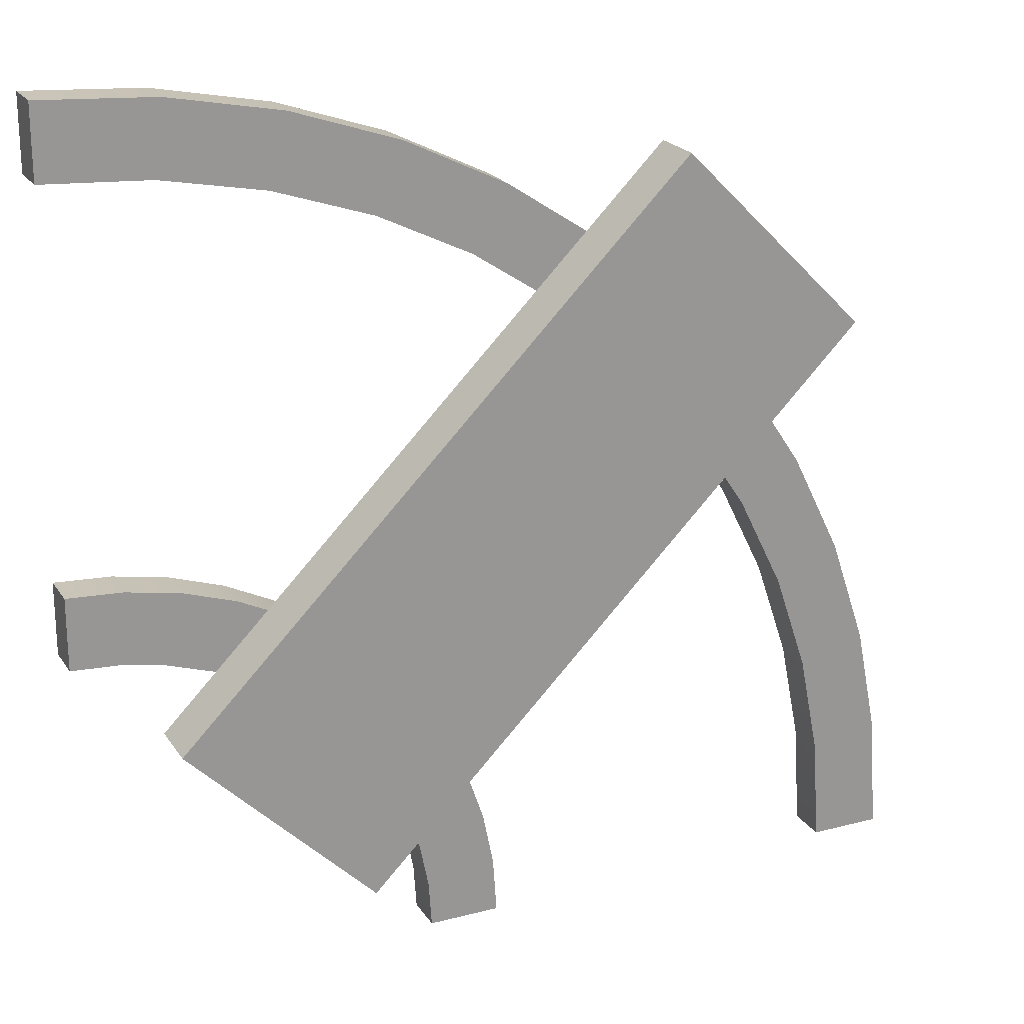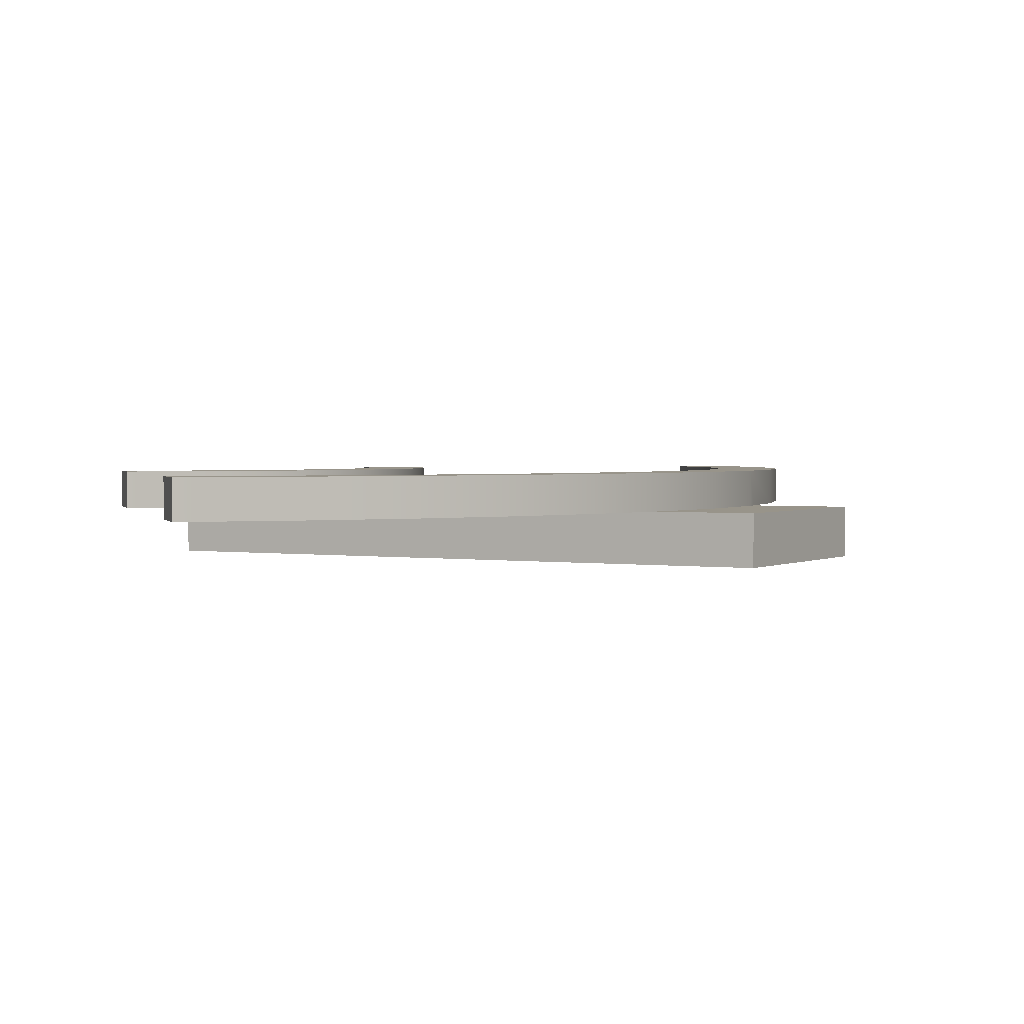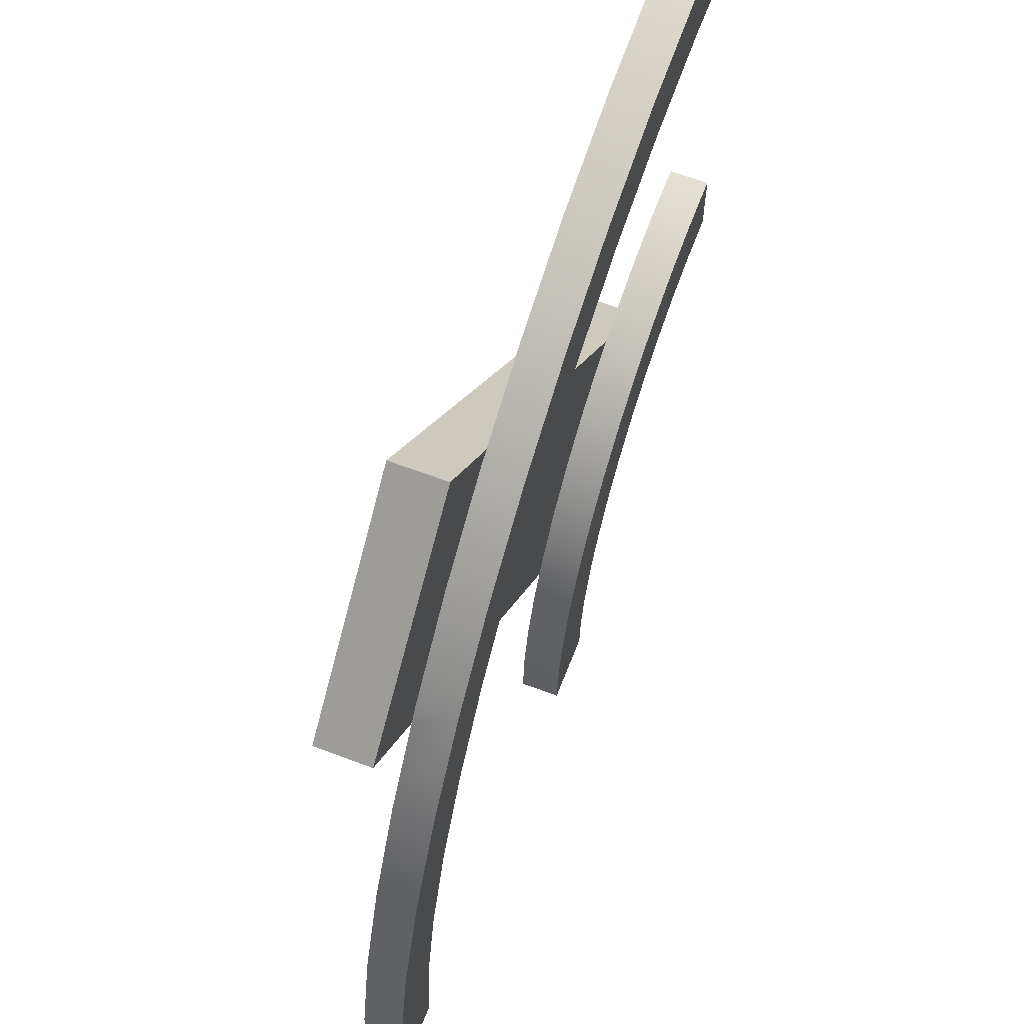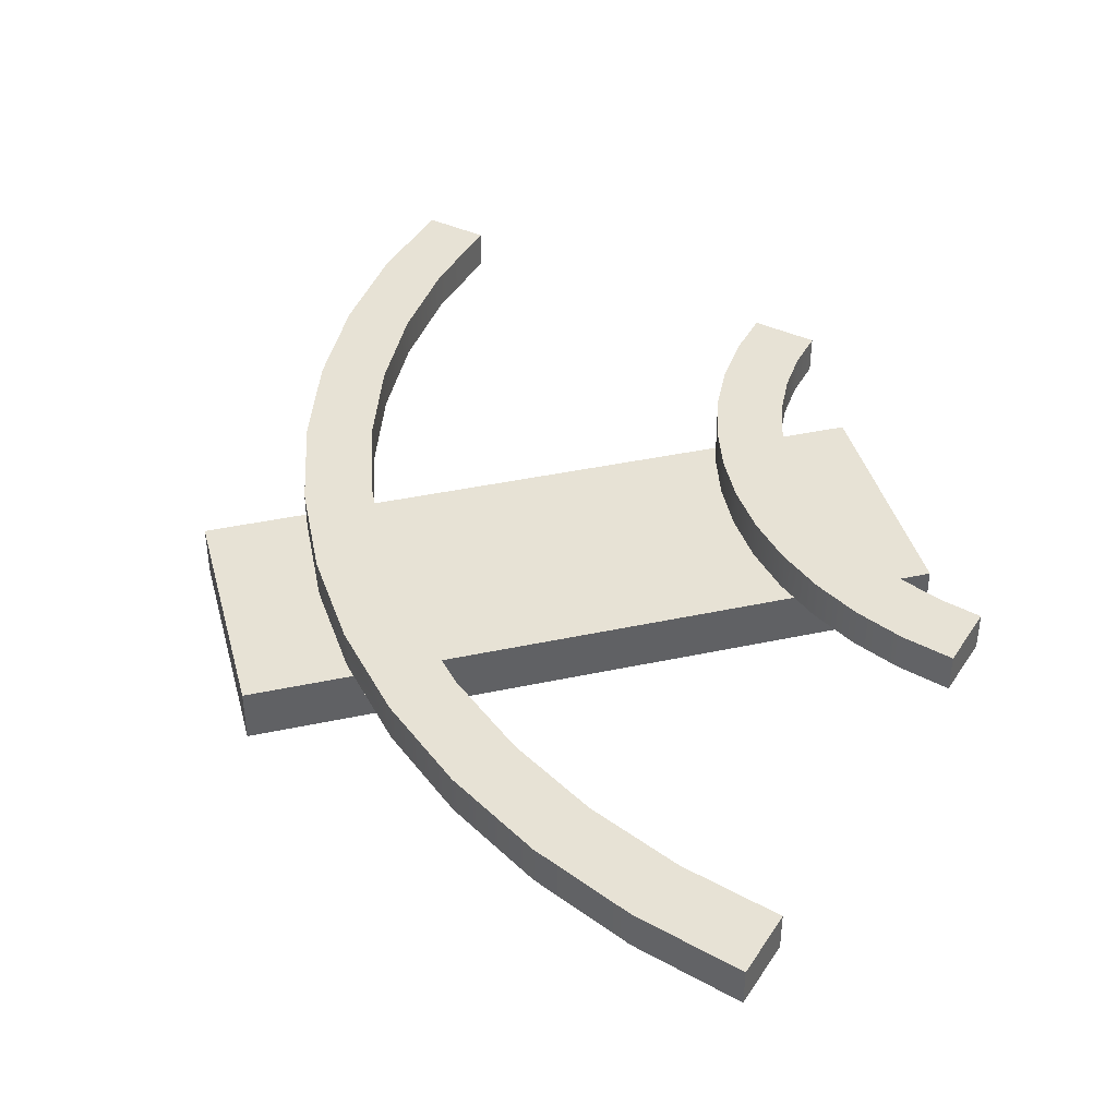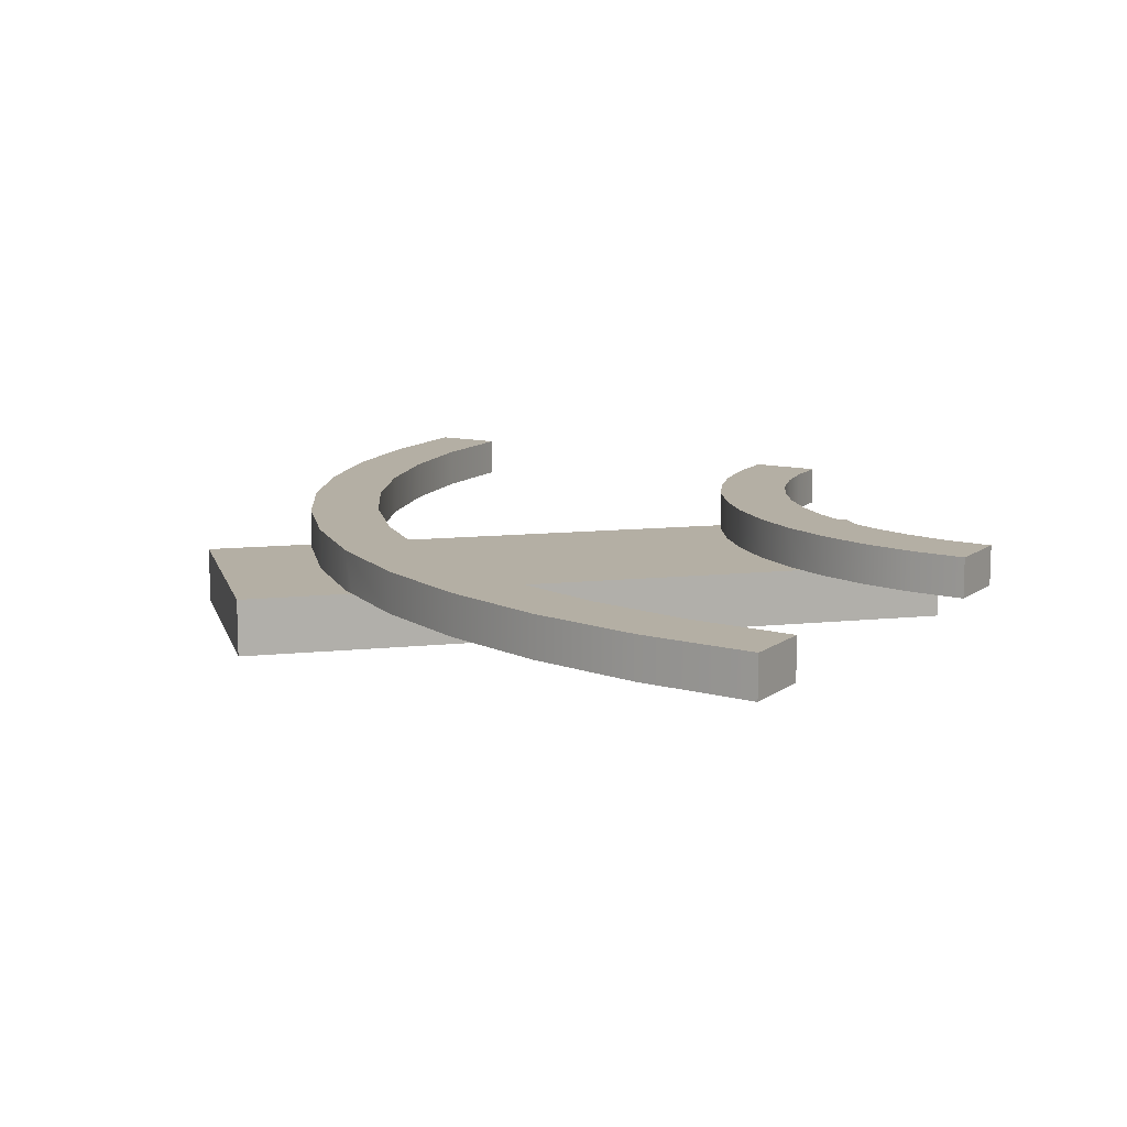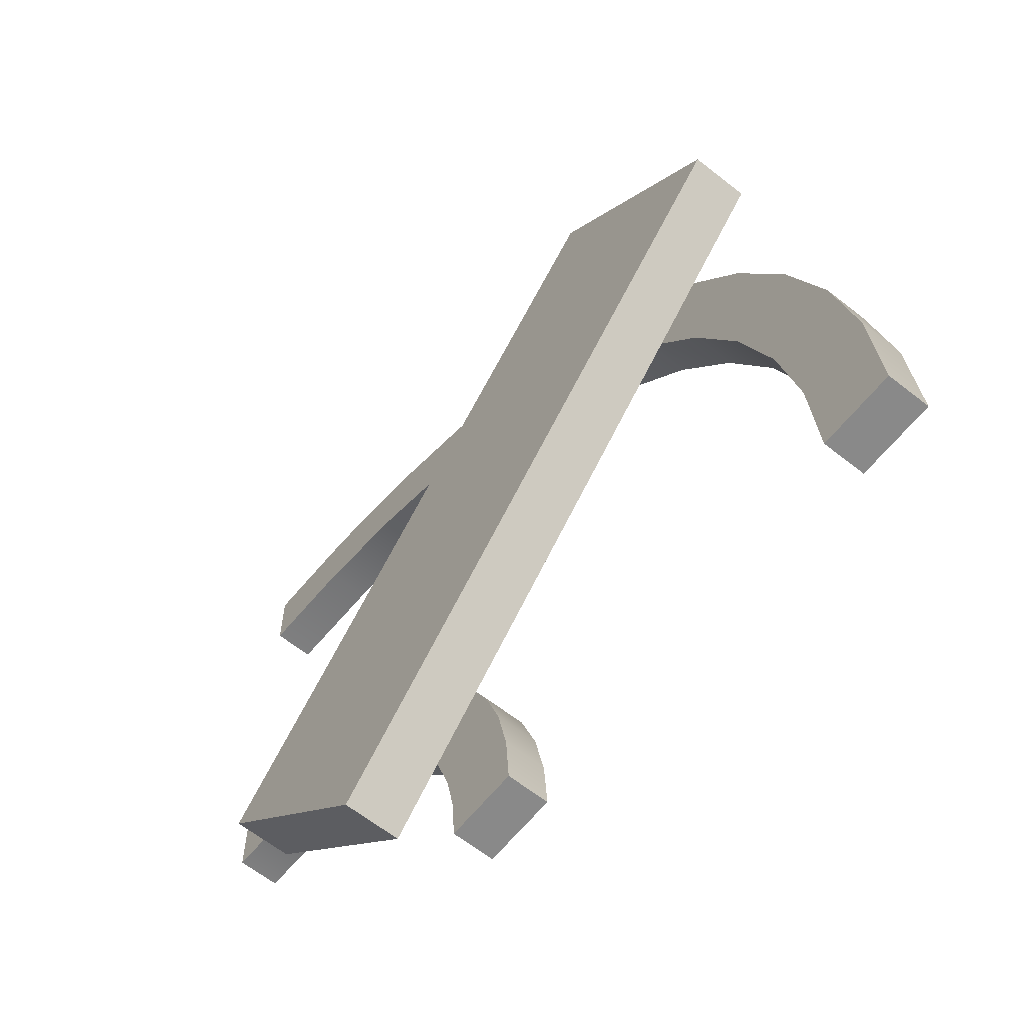
<metadata>
{"format":"obj","ext":"obj","renderer":"f3d","projection":"perspective","resolution":1024,"background":"white","views":[{"elev":21.8,"azim":-24.6,"up":"+Z"},{"elev":1.8,"azim":-15.5,"up":"+Y"},{"elev":62.7,"azim":111.1,"up":"+Z"},{"elev":40.2,"azim":120.2,"up":"+Y"},{"elev":11.3,"azim":120.6,"up":"+Y"},{"elev":-63.0,"azim":51.3,"up":"+Z"}]}
</metadata>
<code>
o trackCornerSmall
v 0.1768 0.01401 -0.02401
v 0.1498 0.01401 0.04253
v 0.1965 0.01401 -0.004248
v 0.1743 0.01401 -0.02027
v 0.1553 0.01401 0.001333
v 0.1337 0.01401 0.02028
v 0.13 0.01401 0.02278
v 0.02126 0.01401 -0.08596
v 0.06804 0 -0.1327
v 0.02126 0 -0.08596
v 0.06804 0.01401 -0.1327
v 0.08127 0.01401 -0.1195
v 0.1965 0 -0.004248
v 0.09469 0.01401 -0.1061
v 0.1638 0.01401 -0.03696
v 0.1498 -0 0.04253
v 0.07649 0.01401 -0.1098
v 0.07007 0.01401 -0.1002
v 0.06246 0.01401 -0.09154
v 0.05377 0.01401 -0.08393
v 0.04416 0.01401 -0.07751
v 0.03448 0.01401 -0.07273
v 0.0479 0.01401 -0.05931
v 0.117 0.01401 0.009819
v 0.16 0.01401 -0.03123
v 0.1426 0.01401 -0.0114
v 0.1228 0.01401 0.005992
v 0.09209 0.01401 -0.1008
v 0.08436 0.01401 -0.08927
v 0.07519 0.01401 -0.07881
v 0.06473 0.01401 -0.06964
v 0.05317 0.01401 -0.06191
v 0.08833 0.0241 -0.154
v 0.1054 0.0241 -0.1401
v 0.1063 0.0241 -0.154
v 0.1027 0.0241 -0.1265
v 0.09824 0.0241 -0.1133
v 0.09209 0.0241 -0.1008
v 0.08436 0.0241 -0.08927
v 0.08757 0.0241 -0.1425
v 0.08532 0.0241 -0.1311
v 0.0816 0.0241 -0.1202
v 0.07519 0.0241 -0.07881
v 0.07649 0.0241 -0.1098
v 0.07007 0.0241 -0.1002
v 0.06473 0.0241 -0.06964
v 0.06246 0.0241 -0.09154
v 0.05317 0.0241 -0.06191
v 0.05377 0.0241 -0.08393
v 0.04416 0.0241 -0.07751
v 0.04069 0.0241 -0.05576
v 0.0338 0.0241 -0.0724
v 0.02752 0.0241 -0.05129
v 0.02286 0.0241 -0.06868
v 0.01388 0.0241 -0.04858
v 0.01153 0.0241 -0.06643
v -0 0.0241 -0.04766
v -0 0.0241 -0.06567
v 0.1054 0.01401 -0.1401
v 0.08833 0.01401 -0.154
v 0.1063 0.01401 -0.154
v 0.1027 0.01401 -0.1265
v 0.09824 0.01401 -0.1133
v 0.08757 0.01401 -0.1425
v 0.08532 0.01401 -0.1311
v 0.0816 0.01401 -0.1202
v 0.1098 0.01401 0.03624
v 0.1008 0.01401 0.02065
v 0.08407 0.01401 0.04895
v 0.07717 0.01401 0.03231
v 0.05686 0.01401 0.05819
v 0.05219 0.01401 0.04079
v 0.02867 0.01401 0.0638
v 0.02632 0.01401 0.04594
v 0 0.01401 0.06567
v 0 0.01401 0.04766
v 0.2178 0.01401 -0.1253
v 0.2017 0.01401 -0.154
v 0.2197 0.01401 -0.154
v 0.2122 0.01401 -0.09714
v 0.203 0.01401 -0.06993
v 0.1999 0.01401 -0.1277
v 0.1902 0.01401 -0.04416
v 0.1948 0.01401 -0.1018
v 0.1863 0.01401 -0.07683
v 0.1746 0.01401 -0.05317
v 0.04069 0.01401 -0.05576
v 0.02752 0.01401 -0.05129
v 0.0338 0.01401 -0.0724
v 0.02286 0.01401 -0.06868
v 0.01388 0.01401 -0.04858
v 0.01153 0.01401 -0.06643
v -0 0.01401 -0.04766
v -0 0.01401 -0.06567
v 0.2017 0.0241 -0.154
v 0.2178 0.0241 -0.1253
v 0.2197 0.0241 -0.154
v 0.2122 0.0241 -0.09714
v 0.203 0.0241 -0.06993
v 0.1999 0.0241 -0.1277
v 0.1902 0.0241 -0.04416
v 0.1948 0.0241 -0.1018
v 0.1863 0.0241 -0.07683
v 0.1743 0.0241 -0.02027
v 0.1746 0.0241 -0.05317
v 0.16 0.0241 -0.03123
v 0.1553 0.0241 0.001333
v 0.1426 0.0241 -0.0114
v 0.1337 0.0241 0.02028
v 0.1228 0.0241 0.005992
v 0.1098 0.0241 0.03624
v 0.1008 0.0241 0.02065
v 0.08407 0.0241 0.04895
v 0.07717 0.0241 0.03231
v 0.05686 0.0241 0.05819
v 0.05219 0.0241 0.04079
v 0.02867 0.0241 0.0638
v 0.02632 0.0241 0.04594
v 0 0.0241 0.06567
v 0 0.0241 0.04766
f 1 2 3
f 2 1 4
f 2 4 5
f 2 5 6
f 2 6 7
f 8 9 10
f 9 8 11
f 12 9 11
f 9 12 13
f 13 12 14
f 13 14 15
f 13 15 1
f 13 1 3
f 16 9 13
f 9 16 10
f 11 17 12
f 17 11 18
f 18 11 19
f 19 11 8
f 19 8 20
f 20 8 21
f 21 8 22
f 16 8 10
f 8 16 22
f 22 16 23
f 23 16 24
f 24 16 7
f 7 16 2
f 14 25 15
f 25 14 26
f 26 14 27
f 27 14 24
f 24 14 28
f 24 28 29
f 24 29 30
f 24 30 31
f 24 31 32
f 24 32 23
f 3 16 13
f 16 3 2
f 33 34 35
f 34 33 36
f 36 33 37
f 37 33 38
f 38 33 39
f 39 33 40
f 39 40 41
f 39 41 42
f 39 42 43
f 43 42 44
f 43 44 45
f 43 45 46
f 46 45 47
f 46 47 48
f 48 47 49
f 48 49 50
f 48 50 51
f 51 50 52
f 51 52 53
f 53 52 54
f 53 54 55
f 55 54 56
f 55 56 57
f 57 56 58
f 59 60 61
f 60 59 62
f 60 62 63
f 60 63 14
f 60 14 64
f 64 14 65
f 65 14 66
f 66 14 12
f 67 24 7
f 24 67 68
f 68 67 69
f 68 69 70
f 70 69 71
f 70 71 72
f 72 71 73
f 72 73 74
f 74 73 75
f 74 75 76
f 77 78 79
f 78 77 80
f 78 80 81
f 78 81 82
f 82 81 83
f 82 83 84
f 84 83 85
f 85 83 1
f 85 1 86
f 86 1 15
f 87 22 23
f 22 87 88
f 22 88 89
f 89 88 90
f 90 88 91
f 90 91 92
f 92 91 93
f 92 93 94
f 54 89 90
f 89 54 52
f 58 92 94
f 92 58 56
f 95 96 97
f 96 95 98
f 98 95 99
f 99 95 100
f 99 100 101
f 101 100 102
f 101 102 103
f 101 103 104
f 104 103 105
f 104 105 106
f 104 106 107
f 107 106 108
f 107 108 109
f 109 108 110
f 109 110 111
f 111 110 112
f 111 112 113
f 113 112 114
f 113 114 115
f 115 114 116
f 115 116 117
f 117 116 118
f 117 118 119
f 119 118 120
f 56 90 92
f 90 56 54
f 89 21 22
f 21 89 52
f 21 52 50
f 50 20 21
f 20 50 49
f 117 75 73
f 75 117 119
f 107 6 5
f 6 107 109
f 113 71 69
f 71 113 115
f 75 120 76
f 120 75 119
f 111 69 67
f 69 111 113
f 6 67 7
f 67 6 109
f 67 109 111
f 115 73 71
f 73 115 117
f 95 79 78
f 79 95 97
f 104 83 101
f 83 104 1
f 1 104 4
f 68 27 24
f 27 68 112
f 27 112 110
f 98 77 96
f 77 98 80
f 114 68 70
f 68 114 112
f 66 41 65
f 41 66 42
f 120 74 76
f 74 120 118
f 12 42 66
f 42 12 44
f 44 12 17
f 18 44 17
f 44 18 45
f 38 63 37
f 63 38 14
f 14 38 28
f 85 102 84
f 102 85 103
f 107 4 104
f 4 107 5
f 86 103 85
f 103 86 105
f 118 72 74
f 72 118 116
f 82 95 78
f 95 82 100
f 116 70 72
f 70 116 114
f 96 79 97
f 79 96 77
f 84 100 82
f 100 84 102
f 15 105 86
f 105 15 106
f 106 15 25
f 99 80 98
f 80 99 81
f 26 106 25
f 106 26 108
f 110 26 27
f 26 110 108
f 101 81 99
f 81 101 83
f 53 91 88
f 91 53 55
f 43 31 30
f 31 43 46
f 37 62 36
f 62 37 63
f 64 33 60
f 33 64 40
f 65 40 64
f 40 65 41
f 46 32 31
f 32 46 48
f 39 28 38
f 28 39 29
f 43 29 39
f 29 43 30
f 32 87 23
f 87 32 48
f 87 48 51
f 34 61 35
f 61 34 59
f 93 58 94
f 58 93 57
f 51 88 87
f 88 51 53
f 33 61 60
f 61 33 35
f 19 45 18
f 45 19 47
f 55 93 91
f 93 55 57
f 49 19 20
f 19 49 47
f 36 59 34
f 59 36 62

</code>
